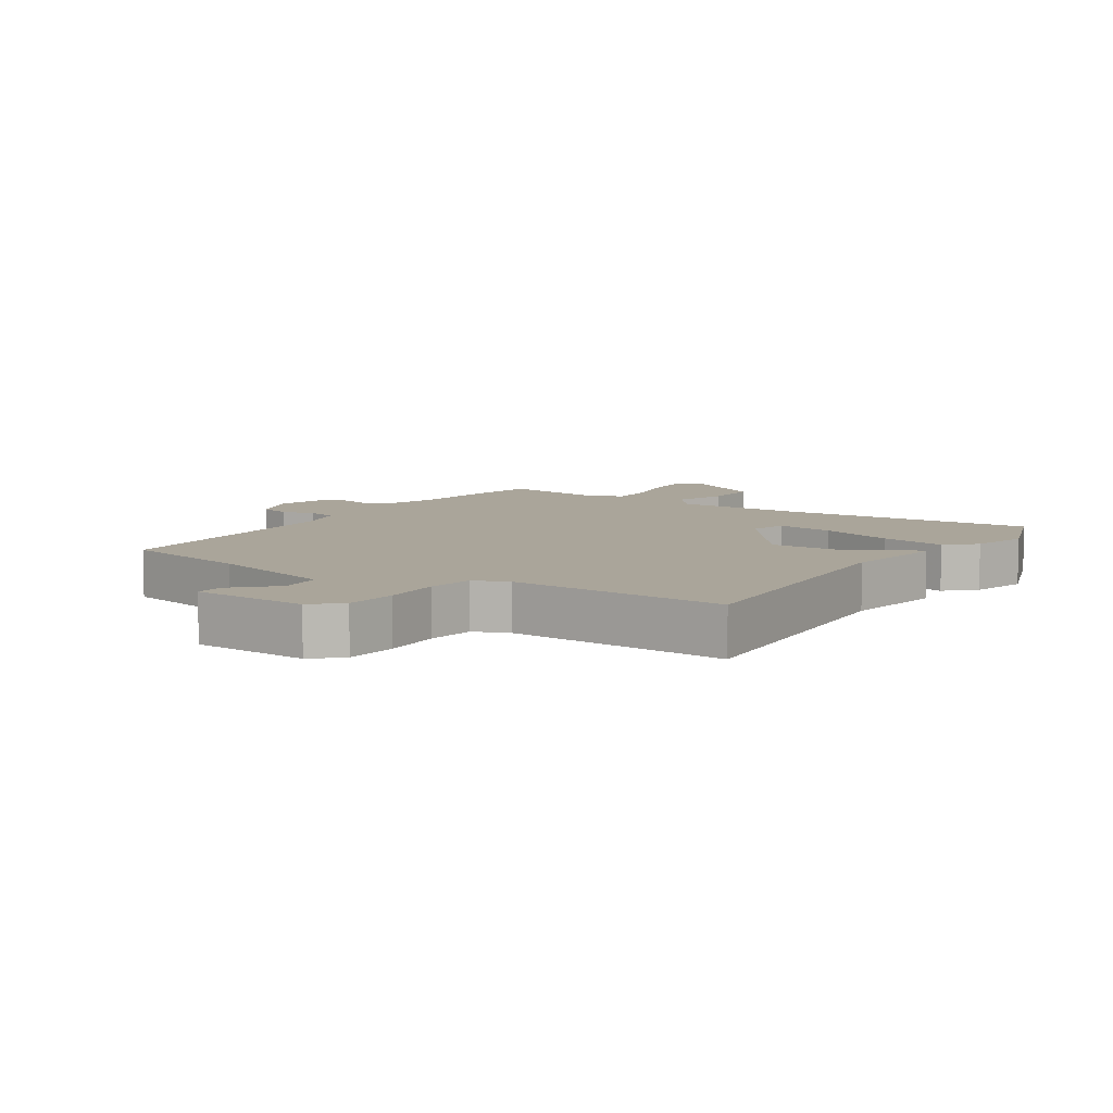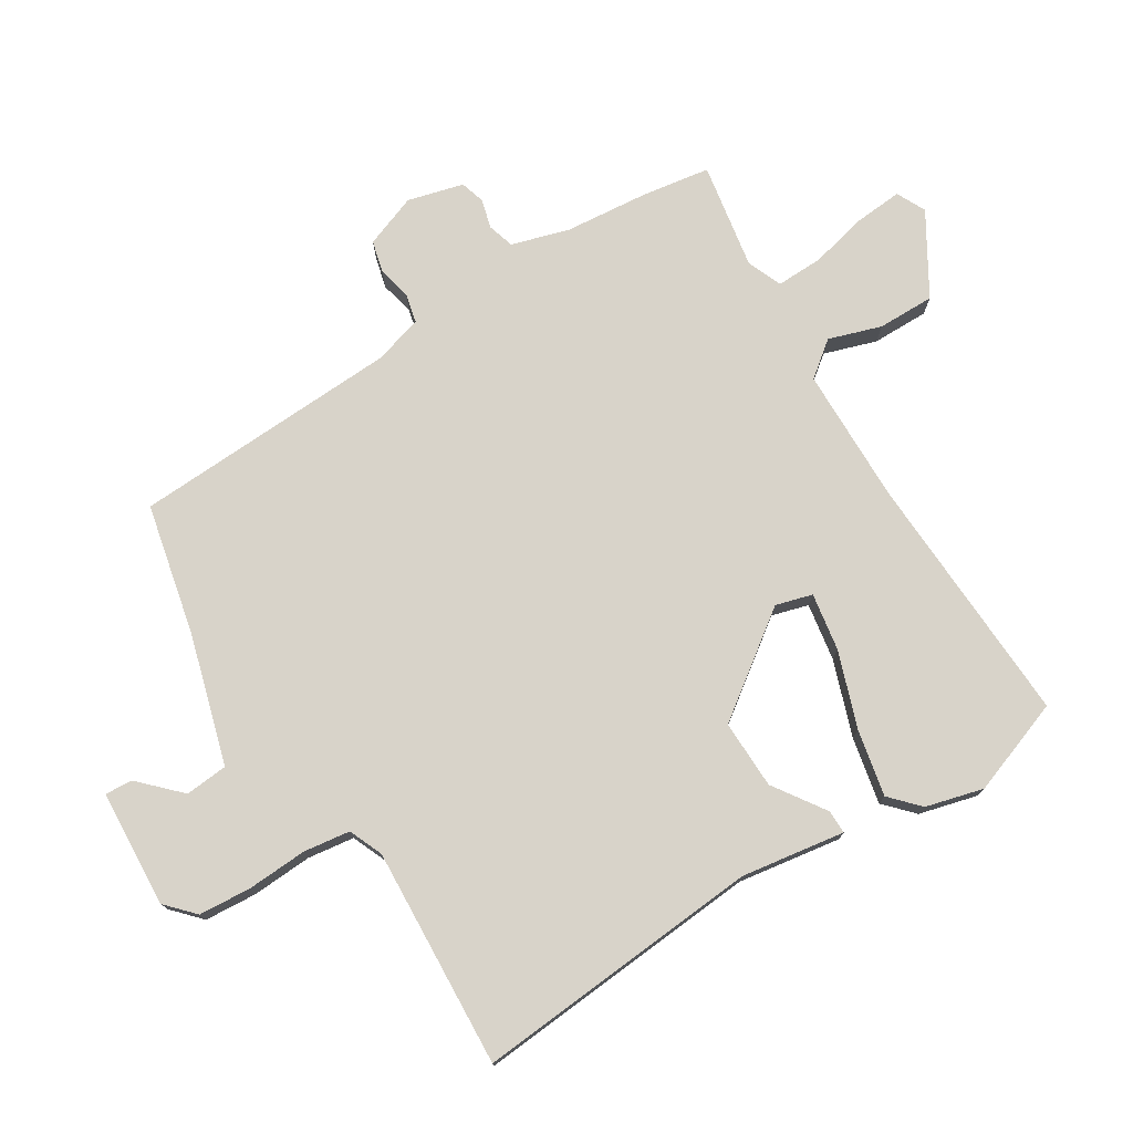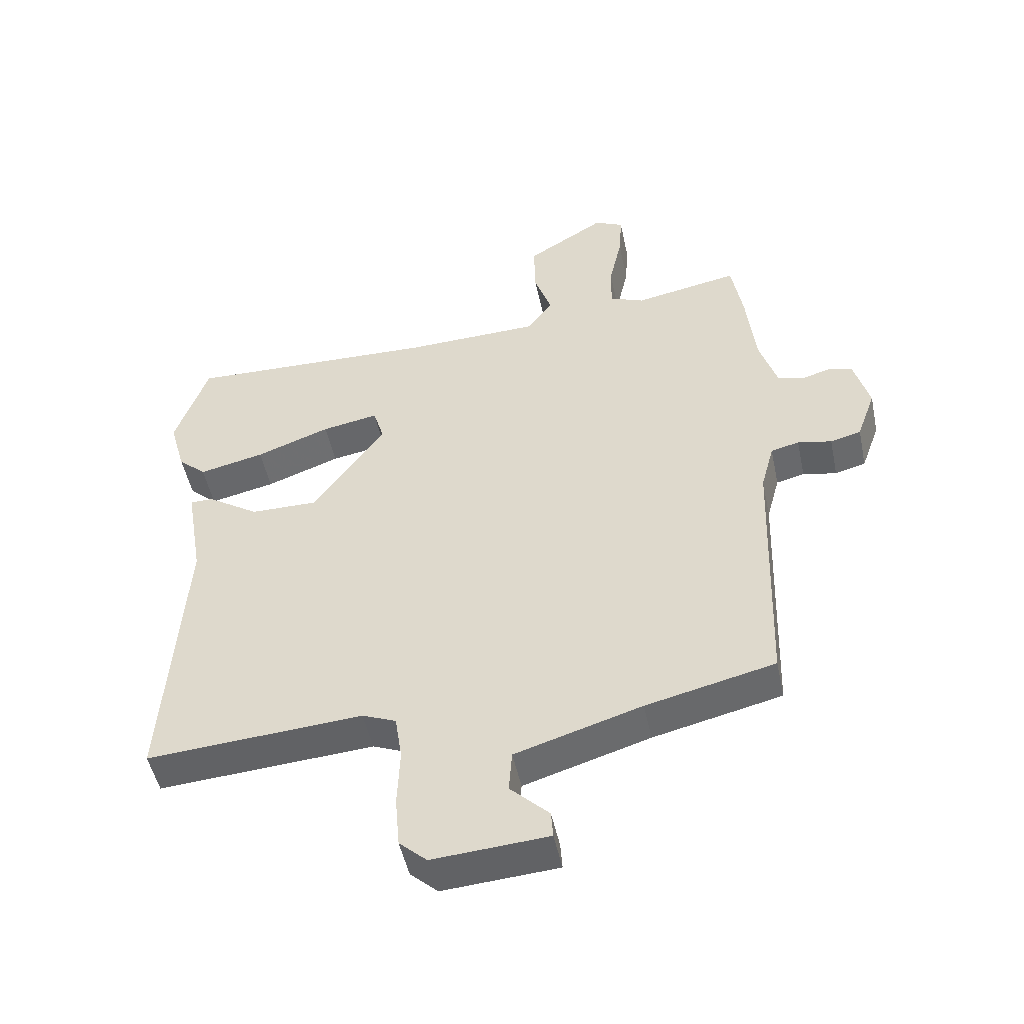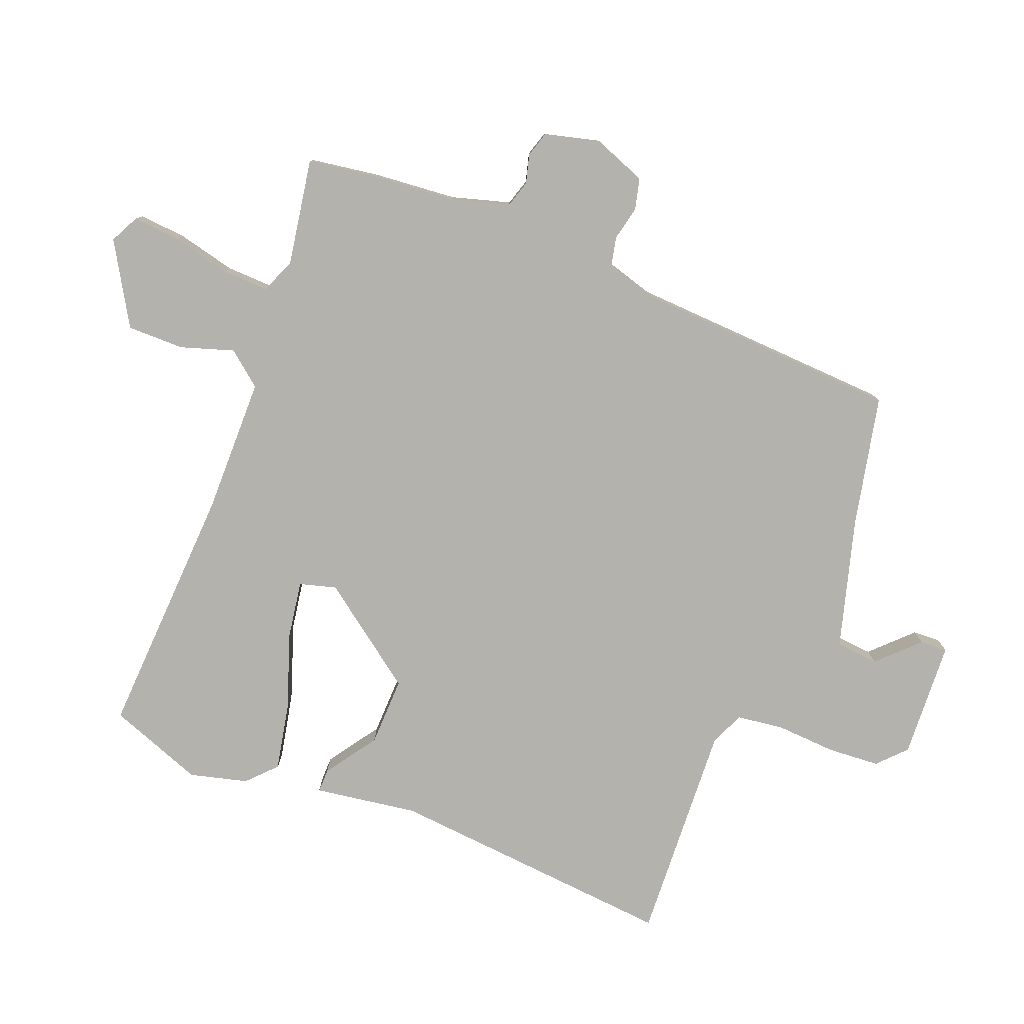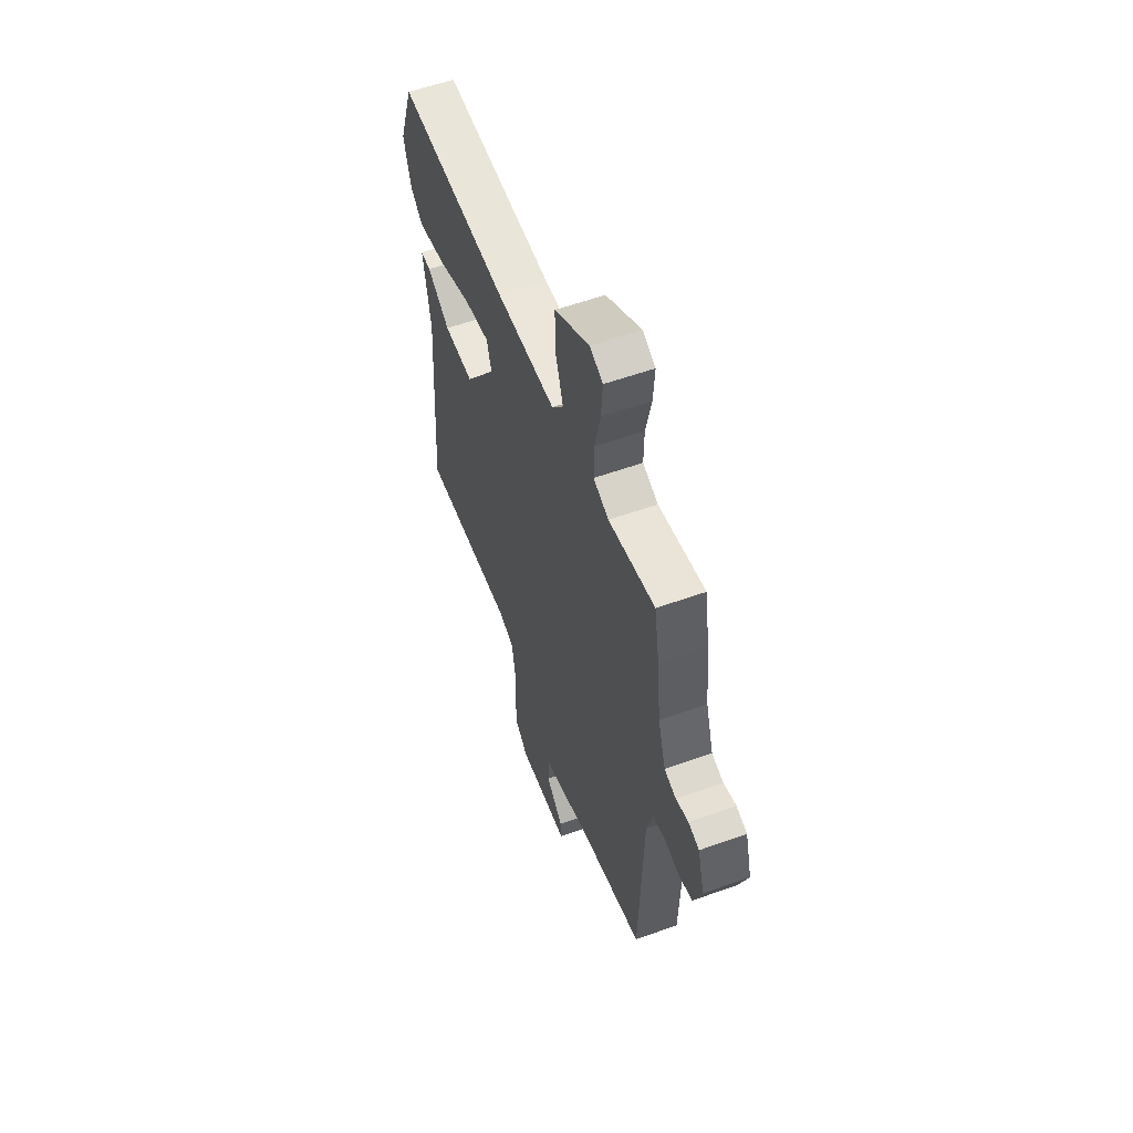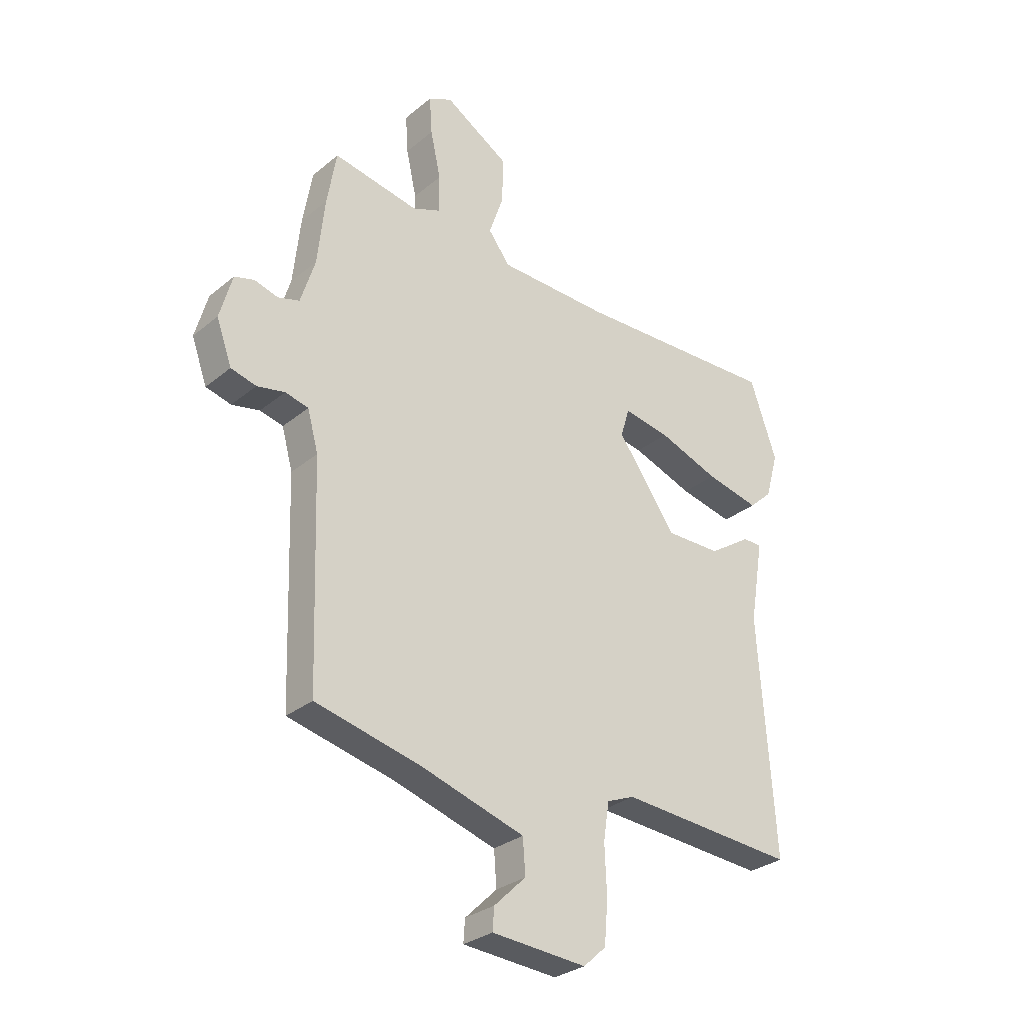
<metadata>
{"format":"obj","ext":"obj","renderer":"f3d","projection":"perspective","resolution":1024,"background":"white","views":[{"elev":7.6,"azim":-147.4,"up":"+Y"},{"elev":75.9,"azim":-122.6,"up":"+Y"},{"elev":-49.5,"azim":11.8,"up":"+Z"},{"elev":-79.5,"azim":67.5,"up":"+Y"},{"elev":57.3,"azim":69.5,"up":"+Z"},{"elev":-29.7,"azim":140.0,"up":"+Z"}]}
</metadata>
<code>
v 0.492 0.07 0.547
v 0.51 0.07 0.441
v 0.524 0.07 0.31
v 0.552 0.07 0.22
v 0.594 0.07 0.208
v 0.639 0.07 0.221
v 0.678 0.07 0.21
v 0.702 0.07 0.123
v 0.672 0.07 0.04
v 0.623 0.07 0.027
v 0.569 0.07 0.038
v 0.524 0.07 0.027
v 0.503 0.07 -0.05
v 0.489 0.07 -0.47
v 0.284 0.07 -0.518
v 0.083 0.07 -0.579
v 0.078 0.07 -0.646
v 0.14 0.07 -0.706
v 0.143 0.07 -0.749
v -0.041 0.07 -0.762
v -0.085 0.07 -0.722
v -0.092 0.07 -0.64
v -0.088 0.07 -0.546
v -0.099 0.07 -0.473
v -0.153 0.07 -0.451
v -0.497 0.07 -0.475
v -0.466 0.07 -0.021
v -0.493 0.07 0.14
v -0.456 0.07 0.14
v -0.374 0.07 0.086
v -0.266 0.07 0.085
v -0.152 0.07 0.246
v -0.169 0.07 0.303
v -0.259 0.07 0.287
v -0.377 0.07 0.244
v -0.481 0.07 0.221
v -0.526 0.07 0.262
v -0.551 0.07 0.352
v -0.499 0.07 0.502
v -0.1 0.07 0.489
v 0.114 0.07 0.495
v 0.156 0.07 0.55
v 0.128 0.07 0.632
v 0.126 0.07 0.721
v 0.251 0.07 0.798
v 0.297 0.07 0.776
v 0.292 0.07 0.702
v 0.272 0.07 0.611
v 0.271 0.07 0.538
v 0.326 0.07 0.516
v 0.492 0 0.547
v 0.51 0 0.441
v 0.524 0 0.31
v 0.552 0 0.22
v 0.594 0 0.208
v 0.639 0 0.221
v 0.678 0 0.21
v 0.702 0 0.123
v 0.672 0 0.04
v 0.623 0 0.027
v 0.569 0 0.038
v 0.524 0 0.027
v 0.503 0 -0.05
v 0.489 0 -0.47
v 0.284 0 -0.518
v 0.083 0 -0.579
v 0.078 0 -0.646
v 0.14 0 -0.706
v 0.143 0 -0.749
v -0.041 0 -0.762
v -0.085 0 -0.722
v -0.092 0 -0.64
v -0.088 0 -0.546
v -0.099 0 -0.473
v -0.153 0 -0.451
v -0.497 0 -0.475
v -0.466 0 -0.021
v -0.493 0 0.14
v -0.456 0 0.14
v -0.374 0 0.086
v -0.266 0 0.085
v -0.152 0 0.246
v -0.169 0 0.303
v -0.259 0 0.287
v -0.377 0 0.244
v -0.481 0 0.221
v -0.526 0 0.262
v -0.551 0 0.352
v -0.499 0 0.502
v -0.1 0 0.489
v 0.114 0 0.495
v 0.156 0 0.55
v 0.128 0 0.632
v 0.126 0 0.721
v 0.251 0 0.798
v 0.297 0 0.776
v 0.292 0 0.702
v 0.272 0 0.611
v 0.271 0 0.538
v 0.326 0 0.516
f 46 47 48
f 45 46 48
f 44 45 48
f 43 44 48
f 42 43 48
f 41 42 48 49
f 38 39 40
f 37 38 40
f 36 37 40
f 35 36 40
f 34 35 40
f 33 34 40 41
f 41 49 50
f 33 41 50
f 32 33 50
f 27 28 29 30
f 27 30 31
f 26 27 31
f 25 26 31
f 1 2 3
f 50 1 3
f 32 50 3
f 31 32 3
f 25 31 3
f 24 25 3
f 21 22 23
f 20 21 23
f 19 20 23
f 18 19 23
f 17 18 23
f 13 14 15
f 12 13 15 16
f 9 10 11
f 8 9 11
f 7 8 11
f 6 7 11
f 5 6 11
f 4 5 11 12
f 3 4 12 16
f 16 17 23 24
f 3 16 24
f 98 97 96
f 98 96 95
f 98 95 94
f 98 94 93
f 98 93 92
f 99 98 92 91
f 90 89 88
f 90 88 87
f 90 87 86
f 90 86 85
f 90 85 84
f 91 90 84 83
f 100 99 91
f 100 91 83
f 100 83 82
f 80 79 78 77
f 81 80 77
f 81 77 76
f 81 76 75
f 53 52 51
f 53 51 100
f 53 100 82
f 53 82 81
f 53 81 75
f 53 75 74
f 73 72 71
f 73 71 70
f 73 70 69
f 73 69 68
f 73 68 67
f 65 64 63
f 66 65 63 62
f 61 60 59
f 61 59 58
f 61 58 57
f 61 57 56
f 61 56 55
f 62 61 55 54
f 66 62 54 53
f 74 73 67 66
f 74 66 53
f 1 51 52 2
f 2 52 53 3
f 3 53 54 4
f 4 54 55 5
f 5 55 56 6
f 6 56 57 7
f 7 57 58 8
f 8 58 59 9
f 9 59 60 10
f 10 60 61 11
f 11 61 62 12
f 12 62 63 13
f 13 63 64 14
f 14 64 65 15
f 15 65 66 16
f 16 66 67 17
f 17 67 68 18
f 18 68 69 19
f 19 69 70 20
f 20 70 71 21
f 21 71 72 22
f 22 72 73 23
f 23 73 74 24
f 24 74 75 25
f 25 75 76 26
f 26 76 77 27
f 27 77 78 28
f 28 78 79 29
f 29 79 80 30
f 30 80 81 31
f 31 81 82 32
f 32 82 83 33
f 33 83 84 34
f 34 84 85 35
f 35 85 86 36
f 36 86 87 37
f 37 87 88 38
f 38 88 89 39
f 39 89 90 40
f 40 90 91 41
f 41 91 92 42
f 42 92 93 43
f 43 93 94 44
f 44 94 95 45
f 45 95 96 46
f 46 96 97 47
f 47 97 98 48
f 48 98 99 49
f 49 99 100 50
f 50 100 51 1

</code>
